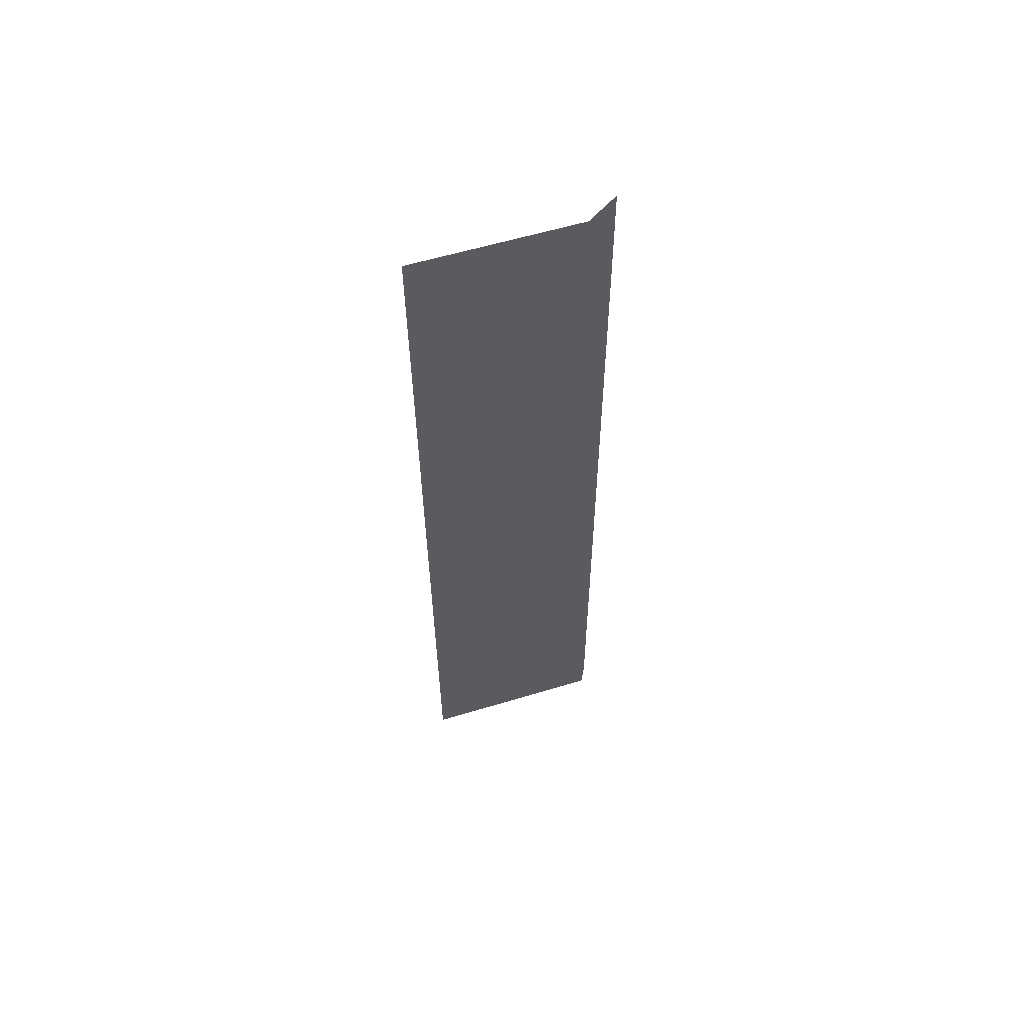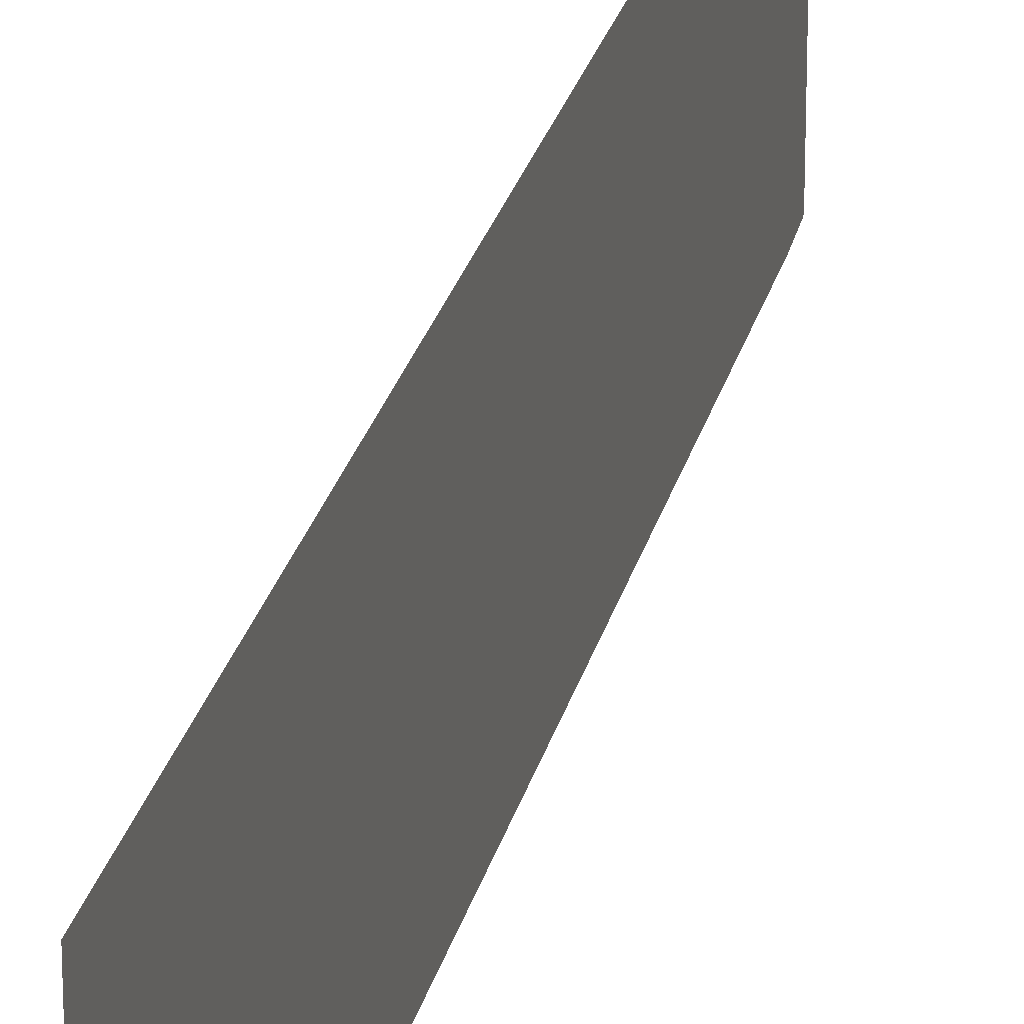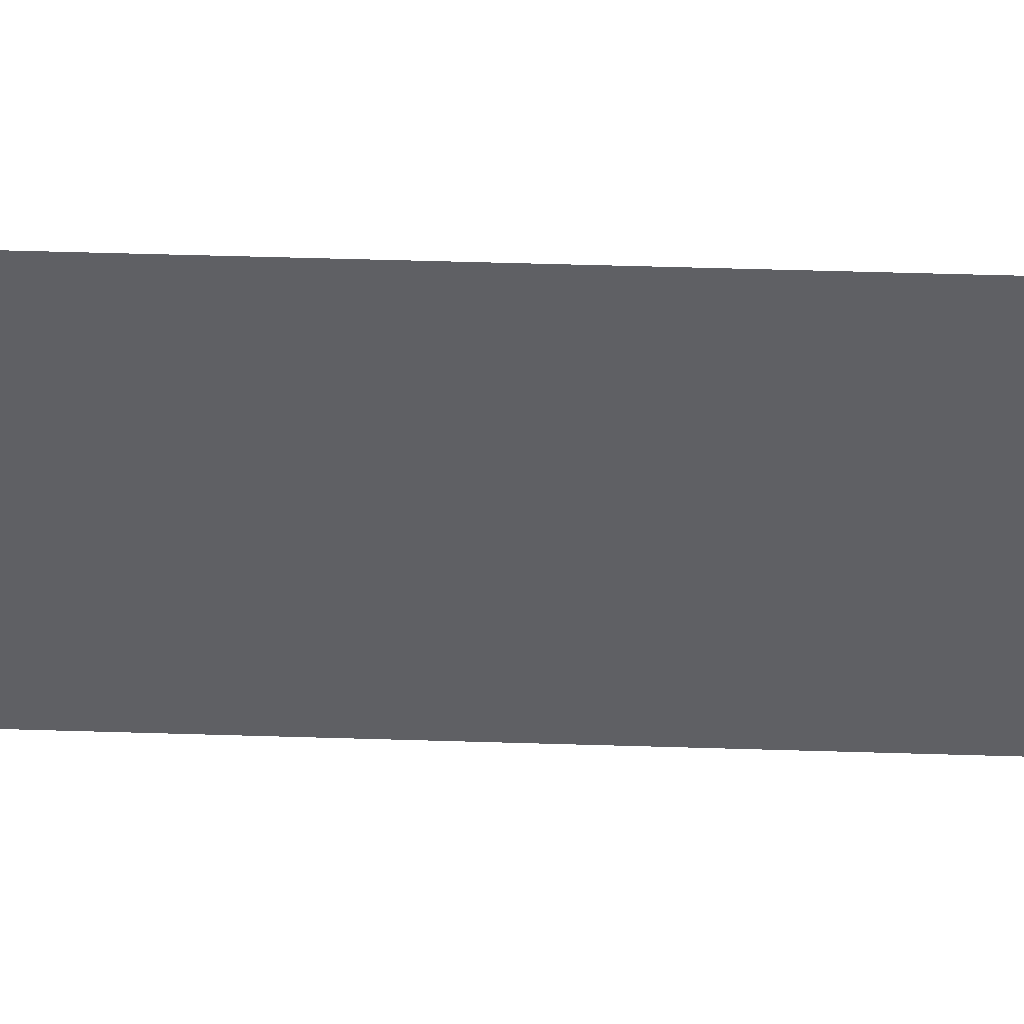
<metadata>
{"format":"obj","ext":"obj","renderer":"f3d","projection":"perspective","resolution":1024,"background":"white","views":[{"elev":58.2,"azim":-107.4,"up":"+Z"},{"elev":24.6,"azim":12.5,"up":"+Y"},{"elev":46.1,"azim":-87.7,"up":"+Y"}]}
</metadata>
<code>
v 2.7 14.12 1.013
v 2.7 14.18 0.05149
v 2.7 14.22 5.45e-22
v 2.7 20.06 -9.032e-23
v 2.7 20.18 28.19
v 2.7 15 28.19
v 2.7 14.24 28.95
f 2 1 3
f 1 5 4
f 1 4 3
f 1 7 6
f 1 6 5

</code>
